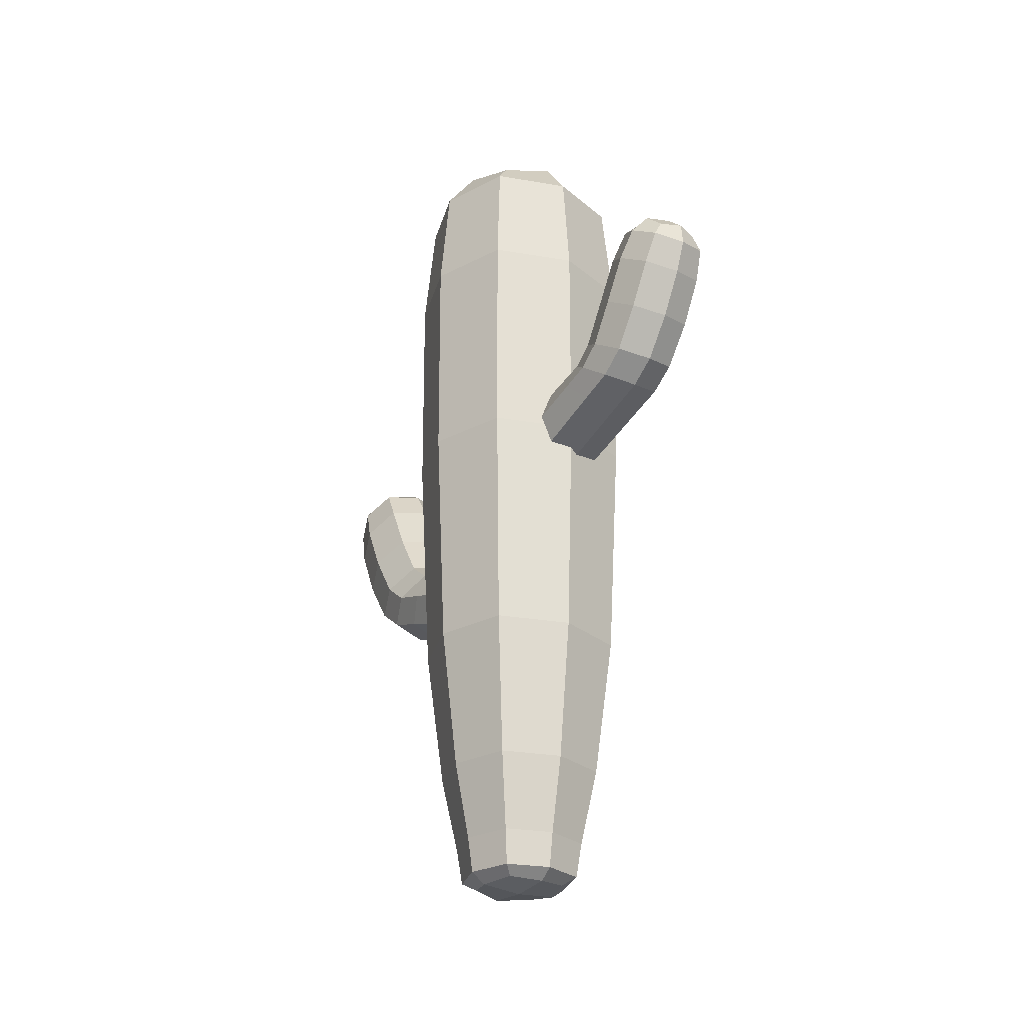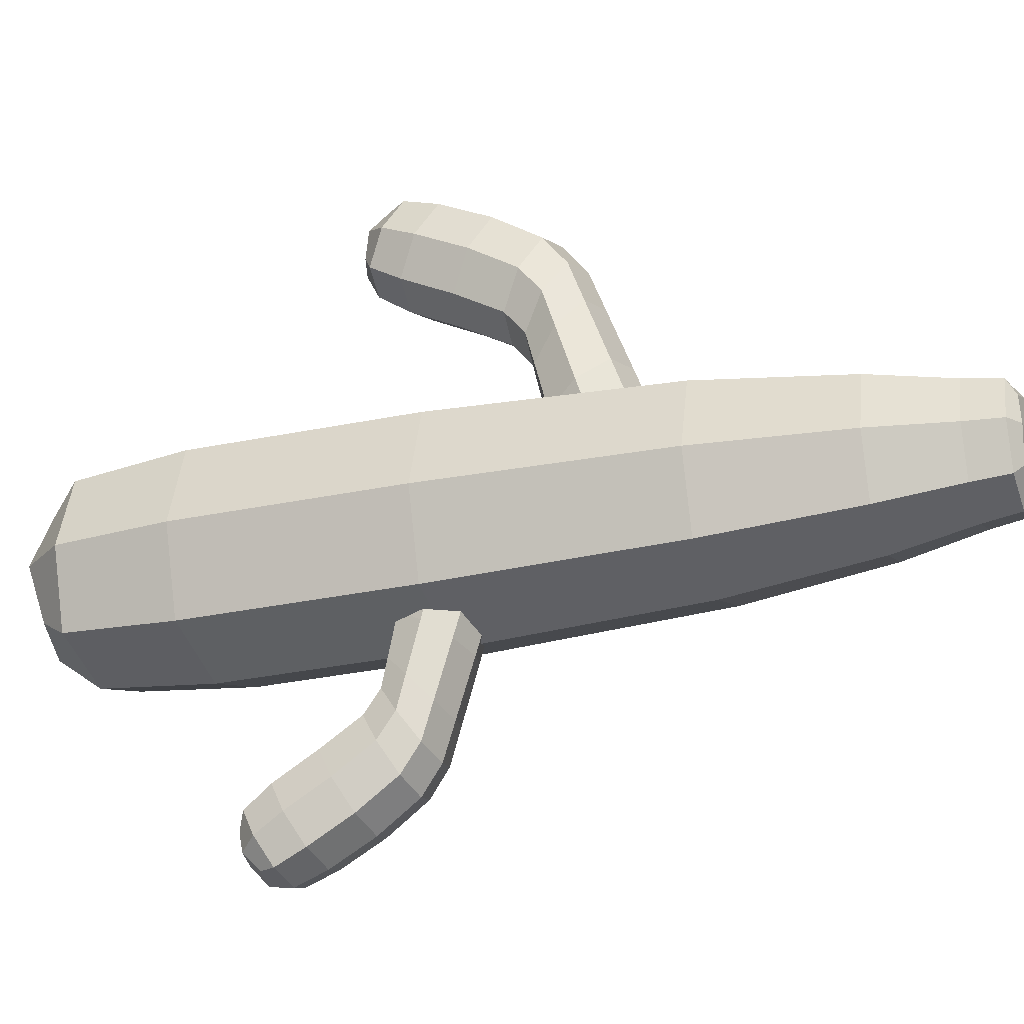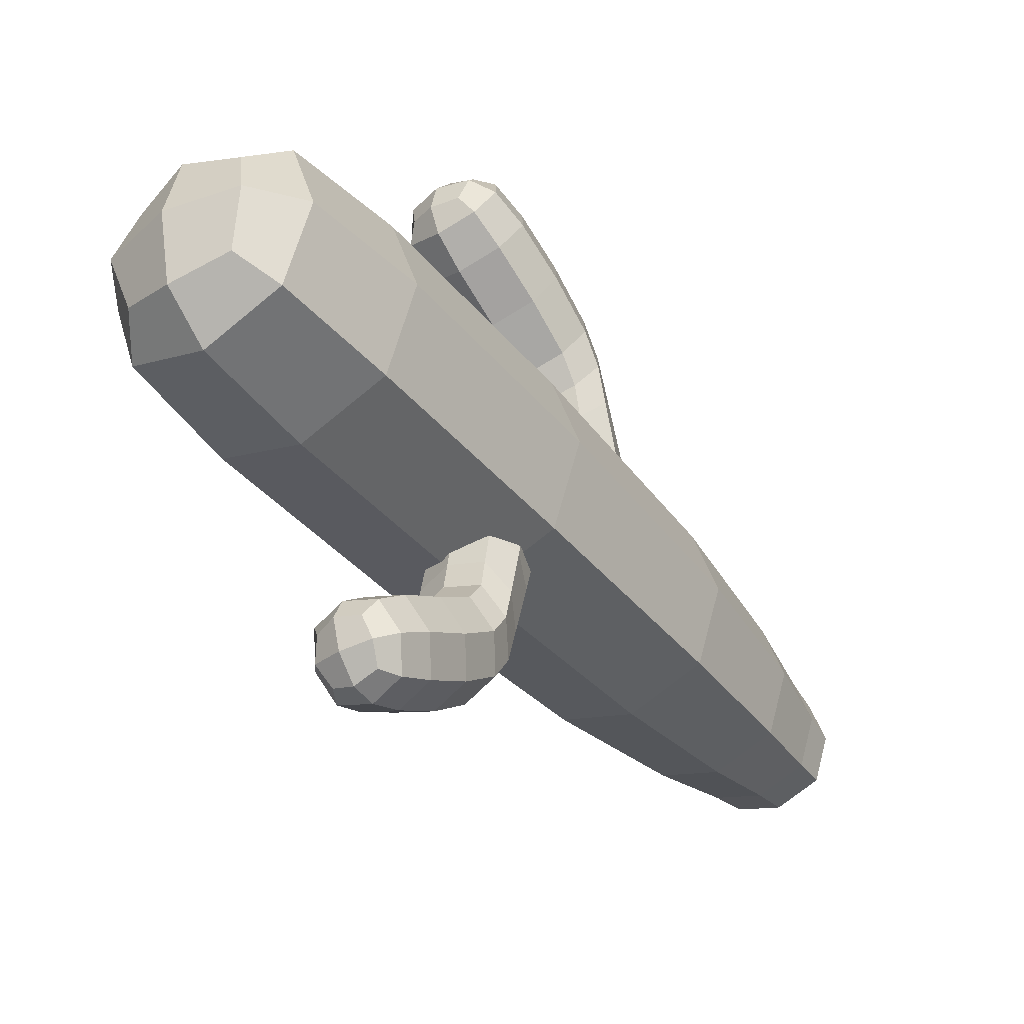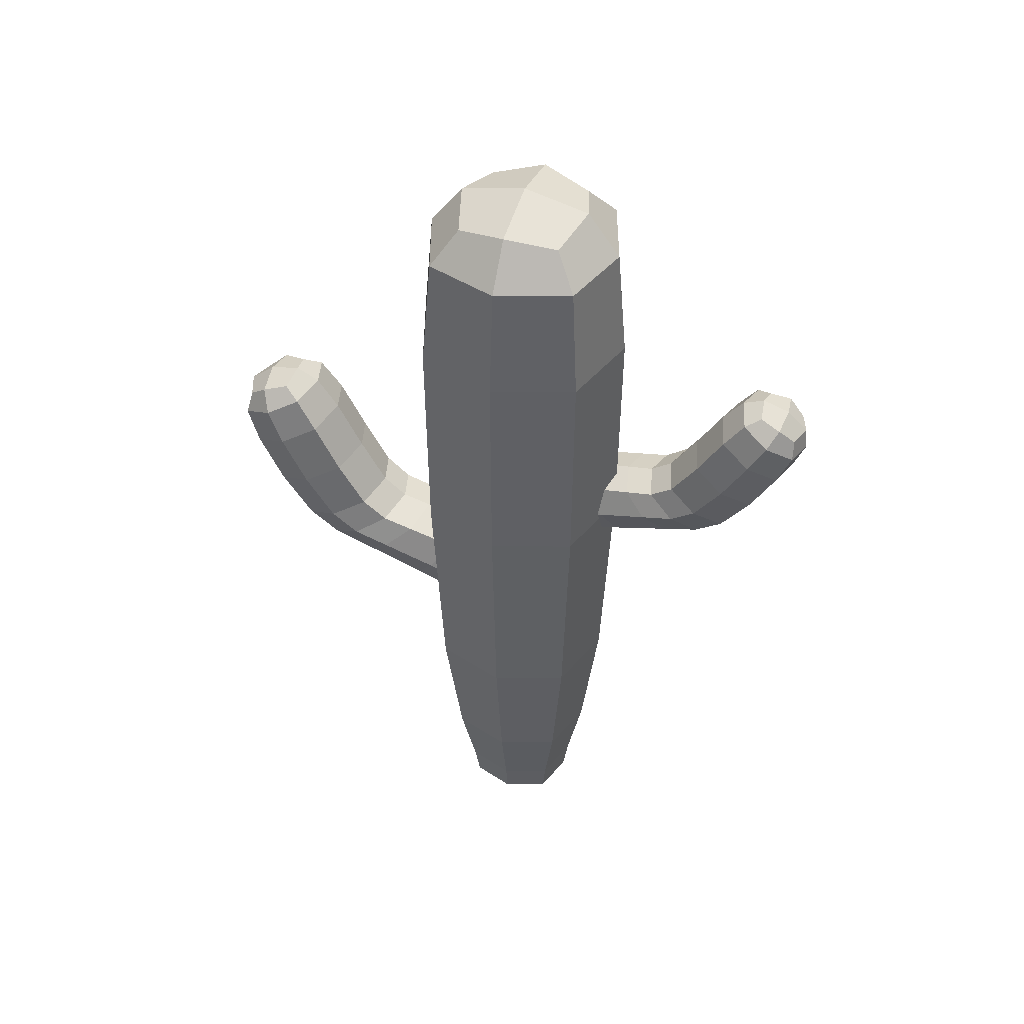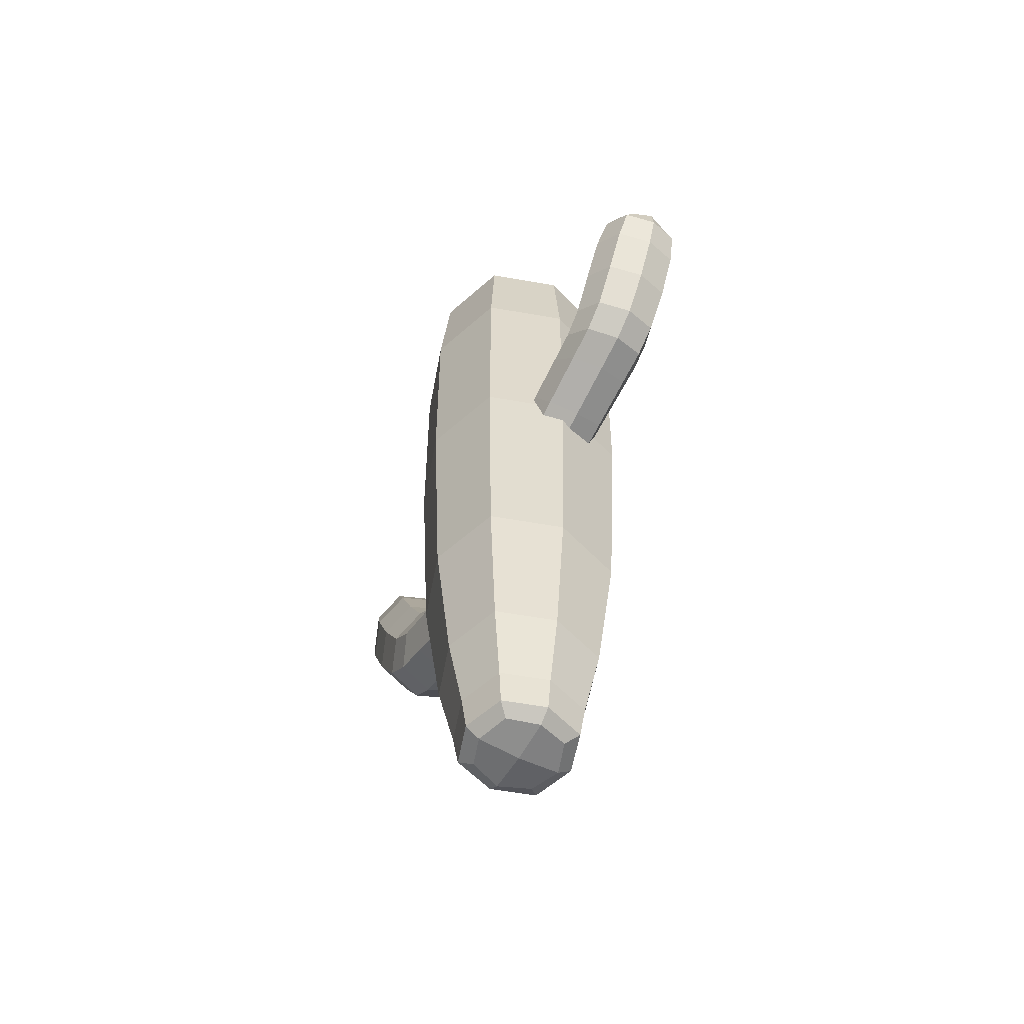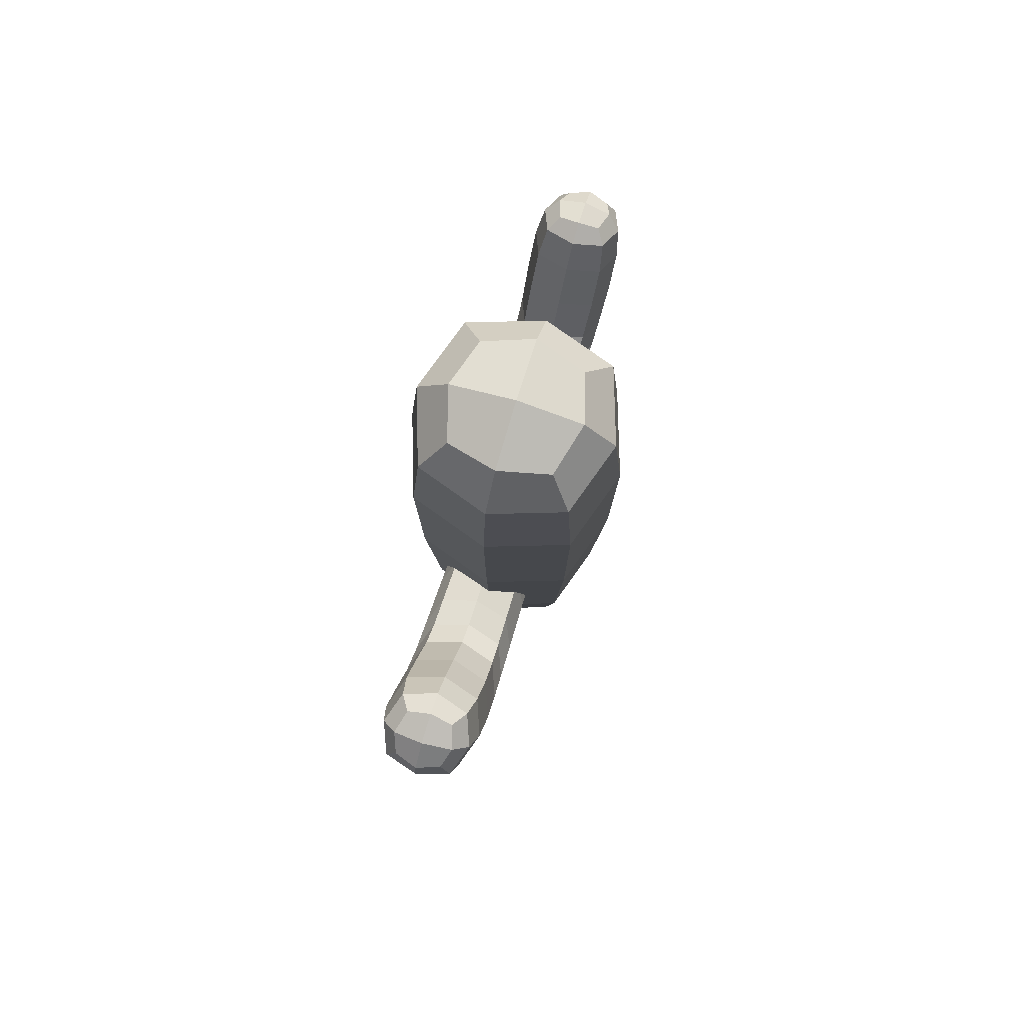
<metadata>
{"format":"obj","ext":"obj","renderer":"f3d","projection":"perspective","resolution":1024,"background":"white","views":[{"elev":-27.6,"azim":146.9,"up":"+Y"},{"elev":-25.6,"azim":-70.2,"up":"+Z"},{"elev":-40.3,"azim":-144.2,"up":"+Z"},{"elev":44.9,"azim":108.6,"up":"+Y"},{"elev":-57.5,"azim":151.1,"up":"+Y"},{"elev":78.5,"azim":17.1,"up":"+Y"}]}
</metadata>
<code>
o Cactus_3_Cube.009
v -0.1229 0.1875 0
v 0 0.1875 -0.1229
v 0.1229 0.1875 0
v 0 0.1875 0.1229
v 0 -0.01073 0
v 0 0.7778 -0.1685
v 0.1545 1.307 0
v 0.1685 0.7778 0
v -0.1685 0.7778 0
v 0 0.7778 0.1685
v 0 1.4 0
v -0.1545 1.307 0
v 0 1.307 0.1545
v 0 1.307 -0.1545
v 0 0.01151 0.08928
v 0.08928 0.01151 0
v 0 0.01151 -0.08928
v -0.08928 0.01151 0
v -0.01546 0.8749 -0.4234
v 0.04824 1.022 -0.4252
v 0.05645 0.9108 -0.3611
v -0.08736 0.9108 -0.3611
v -0.01546 0.9467 -0.2988
v -0.01546 1.055 -0.4443
v -0.07916 1.022 -0.4252
v -0.01546 1.054 -0.37
v -0.01546 0.9901 -0.4804
v -0.01546 0.8624 -0.226
v -0.0842 0.8238 -0.2801
v 0.05329 0.8238 -0.2801
v -0.01546 0.7851 -0.3341
v -0.01546 0.7403 -0.1894
v 0.05084 0.7926 -0.1563
v -0.08175 0.7926 -0.1563
v -0.01546 0.8449 -0.1233
v -0.01546 0.6869 0.4634
v -0.09008 0.8589 0.4551
v -0.09969 0.7245 0.3881
v 0.06878 0.7245 0.3881
v -0.01546 0.762 0.3127
v -0.01546 0.899 0.4751
v 0.05917 0.8589 0.4551
v -0.01546 0.8922 0.3883
v -0.01546 0.8256 0.5219
v -0.01546 0.6583 0.2335
v 0.06507 0.6169 0.2994
v -0.09599 0.6169 0.2994
v -0.01546 0.5755 0.3654
v -0.01546 0.5129 0.1993
v -0.09312 0.5717 0.1569
v 0.06221 0.5717 0.1569
v -0.01546 0.6305 0.1146
v -0.06696 -0.005168 0
v -0.09221 0.1875 0.09221
v -0.1512 0.4119 0
v -0.06696 0.01151 -0.06696
v 0 -0.005168 -0.06696
v 0 0.4119 -0.1512
v 0.06696 0.01151 -0.06696
v 0.06696 -0.005168 0
v 0.1512 0.4119 0
v 0.06696 0.01151 0.06696
v 0 -0.005168 0.06696
v 0 0.4119 0.1512
v -0.1709 1.128 0
v 0 1.128 -0.1709
v 0.1709 1.128 0
v 0 1.128 0.1709
v -0.1264 0.7778 -0.1264
v 0.1264 0.7778 -0.1264
v 0.1264 0.7778 0.1264
v -0.1264 0.7778 0.1264
v -0.103 1.377 0
v 0 1.377 -0.103
v 0.103 1.377 0
v 0 1.377 0.103
v 0.1159 1.307 -0.1159
v 0.1159 1.307 0.1159
v -0.1159 1.307 0.1159
v -0.1159 1.307 -0.1159
v -0.06696 0.01151 0.06696
v -0.09221 0.1875 -0.09221
v 0.09221 0.1875 -0.09221
v 0.09221 0.1875 0.09221
v 0 0.06663 0.09769
v 0.09769 0.06663 0
v 0 0.06663 -0.09769
v -0.09769 0.06663 0
v -0.08002 0.7705 -0.06872
v -0.01546 0.7085 -0.08689
v 0.04911 0.7705 -0.06872
v -0.01546 0.8324 -0.05056
v -0.08653 0.9776 -0.3996
v -0.01546 0.9421 -0.4612
v 0.05562 0.9776 -0.3996
v -0.01546 1.013 -0.338
v -0.06938 0.8839 -0.4079
v 0.03427 0.7533 -0.1811
v 0.03427 0.8318 -0.1316
v -0.06938 0.9378 -0.3144
v -0.0579 1.047 -0.4395
v -0.01546 1.026 -0.4763
v 0.02699 1.047 -0.4395
v -0.01546 1.068 -0.4027
v 0.03232 0.9981 -0.4666
v 0.03232 1.046 -0.3838
v -0.06323 1.046 -0.3838
v -0.06323 0.9981 -0.4666
v -0.06701 0.7948 -0.3206
v 0.03847 0.8839 -0.4079
v 0.03847 0.9378 -0.3144
v -0.06701 0.8528 -0.2396
v -0.01546 0.8861 -0.2592
v -0.08535 0.8501 -0.3184
v 0.05443 0.8501 -0.3184
v -0.01546 0.8141 -0.3776
v 0.0361 0.7948 -0.3206
v 0.0361 0.8528 -0.2396
v -0.06518 0.7533 -0.1811
v -0.06518 0.8318 -0.1316
v -0.01546 0.7674 -0.2768
v 0.05232 0.8114 -0.2311
v -0.08323 0.8114 -0.2311
v -0.01546 0.8555 -0.1854
v 0.06018 0.5397 0.05604
v -0.01546 0.4685 0.08166
v -0.09109 0.5397 0.05604
v -0.01546 0.6108 0.03043
v 0.06781 0.8052 0.4283
v -0.01546 0.7681 0.5028
v -0.09872 0.8052 0.4283
v -0.01546 0.8424 0.3538
v 0.04772 0.6963 0.4446
v -0.0737 0.5276 0.1887
v -0.0737 0.6158 0.1252
v 0.04772 0.7526 0.3315
v 0.03427 0.889 0.4701
v -0.01546 0.8668 0.5146
v -0.06518 0.889 0.4701
v -0.01546 0.9112 0.4256
v -0.07142 0.8339 0.5052
v -0.07142 0.8839 0.405
v 0.04051 0.8839 0.405
v 0.04051 0.8339 0.5052
v 0.04494 0.5859 0.3489
v -0.07863 0.6963 0.4446
v -0.07863 0.7526 0.3315
v 0.04494 0.648 0.25
v -0.01546 0.6883 0.2706
v 0.06642 0.6504 0.3424
v -0.09733 0.6504 0.3424
v -0.01546 0.6125 0.4141
v -0.07585 0.5859 0.3489
v -0.07585 0.648 0.25
v 0.04279 0.5276 0.1887
v 0.04279 0.6158 0.1252
v -0.01546 0.5507 0.2996
v -0.09485 0.599 0.243
v 0.06394 0.599 0.243
v -0.01546 0.6473 0.1864
v -0.0496 -0.000845 0.0496
v -0.1134 0.4119 0.1134
v -0.0496 -0.000845 -0.0496
v -0.1134 0.4119 -0.1134
v 0.0496 -0.000845 0.0496
v 0.1134 0.4119 0.1134
v 0.0496 -0.000845 -0.0496
v 0.1134 0.4119 -0.1134
v -0.1282 1.128 0.1282
v -0.1282 1.128 -0.1282
v 0.1282 1.128 -0.1282
v 0.1282 1.128 0.1282
v -0.0801 1.359 0.0801
v -0.0801 1.359 -0.0801
v 0.0801 1.359 -0.0801
v 0.0801 1.359 0.0801
v -0.07327 0.06663 0.07327
v -0.07327 0.06663 -0.07327
v 0.07327 0.06663 -0.07327
v 0.07327 0.06663 0.07327
v -0.06388 0.8169 -0.0551
v -0.06388 0.724 -0.08234
v 0.03297 0.8169 -0.0551
v 0.03297 0.724 -0.08234
v -0.06876 1.004 -0.3534
v -0.06876 0.951 -0.4458
v 0.03785 0.951 -0.4458
v 0.03785 1.004 -0.3534
v -0.04848 1.057 -0.4072
v -0.04848 1.024 -0.4644
v 0.01757 1.024 -0.4644
v 0.01757 1.057 -0.4072
v -0.06787 0.8231 -0.3628
v 0.03696 0.8231 -0.3628
v 0.03696 0.8771 -0.274
v -0.06787 0.8771 -0.274
v 0.03537 0.7784 -0.2654
v 0.03537 0.8445 -0.1968
v -0.06629 0.7784 -0.2654
v -0.06629 0.8445 -0.1968
v 0.04127 0.593 0.03683
v 0.04127 0.4863 0.07526
v -0.07218 0.593 0.03683
v -0.07218 0.4863 0.07526
v 0.04699 0.8331 0.3724
v 0.04699 0.7774 0.4842
v -0.0779 0.7774 0.4842
v -0.0779 0.8331 0.3724
v 0.02323 0.8985 0.4316
v 0.02323 0.8639 0.5008
v -0.05414 0.8639 0.5008
v -0.05414 0.8985 0.4316
v 0.04595 0.622 0.3962
v -0.07686 0.622 0.3962
v -0.07686 0.6788 0.2886
v 0.04595 0.6788 0.2886
v -0.075 0.5628 0.2855
v -0.075 0.6352 0.2006
v 0.04409 0.5628 0.2855
v 0.04409 0.6352 0.2006
f 1 88 177 54
f 1 54 162 55
f 1 55 164 82
f 1 82 178 88
f 2 87 178 82
f 2 82 164 58
f 2 58 168 83
f 2 83 179 87
f 3 86 179 83
f 3 83 168 61
f 3 61 166 84
f 3 84 180 86
f 4 85 180 84
f 4 84 166 64
f 4 64 162 54
f 4 54 177 85
f 5 53 163 57
f 5 57 167 60
f 5 60 165 63
f 5 63 161 53
f 6 70 168 58
f 6 58 164 69
f 6 69 170 66
f 6 66 171 70
f 7 78 172 67
f 7 67 171 77
f 7 77 175 75
f 7 75 176 78
f 8 71 166 61
f 8 61 168 70
f 8 70 171 67
f 8 67 172 71
f 9 69 164 55
f 9 55 162 72
f 9 72 169 65
f 9 65 170 69
f 10 72 162 64
f 10 64 166 71
f 10 71 172 68
f 10 68 169 72
f 11 75 175 74
f 11 74 174 73
f 11 73 173 76
f 11 76 176 75
f 12 80 170 65
f 12 65 169 79
f 12 79 173 73
f 12 73 174 80
f 13 79 169 68
f 13 68 172 78
f 13 78 176 76
f 13 76 173 79
f 14 77 171 66
f 14 66 170 80
f 14 80 174 74
f 14 74 175 77
f 15 63 165 62
f 15 62 180 85
f 15 85 177 81
f 15 81 161 63
f 16 60 167 59
f 16 59 179 86
f 16 86 180 62
f 16 62 165 60
f 17 57 163 56
f 17 56 178 87
f 17 87 179 59
f 17 59 167 57
f 18 53 161 81
f 18 81 177 88
f 18 88 178 56
f 18 56 163 53
f 19 110 194 116
f 19 116 193 97
f 19 97 186 94
f 19 94 187 110
f 20 106 188 95
f 20 95 187 105
f 20 105 191 103
f 20 103 192 106
f 21 111 195 115
f 21 115 194 110
f 21 110 187 95
f 21 95 188 111
f 22 97 193 114
f 22 114 196 100
f 22 100 185 93
f 22 93 186 97
f 23 100 196 113
f 23 113 195 111
f 23 111 188 96
f 23 96 185 100
f 24 103 191 102
f 24 102 190 101
f 24 101 189 104
f 24 104 192 103
f 25 108 186 93
f 25 93 185 107
f 25 107 189 101
f 25 101 190 108
f 26 107 185 96
f 26 96 188 106
f 26 106 192 104
f 26 104 189 107
f 27 105 187 94
f 27 94 186 108
f 27 108 190 102
f 27 102 191 105
f 28 112 200 124
f 28 124 198 118
f 28 118 195 113
f 28 113 196 112
f 29 109 199 123
f 29 123 200 112
f 29 112 196 114
f 29 114 193 109
f 30 118 198 122
f 30 122 197 117
f 30 117 194 115
f 30 115 195 118
f 31 117 197 121
f 31 121 199 109
f 31 109 193 116
f 31 116 194 117
f 32 98 184 90
f 32 90 182 119
f 32 119 199 121
f 32 121 197 98
f 33 99 183 91
f 33 91 184 98
f 33 98 197 122
f 33 122 198 99
f 34 119 182 89
f 34 89 181 120
f 34 120 200 123
f 34 123 199 119
f 35 120 181 92
f 35 92 183 99
f 35 99 198 124
f 35 124 200 120
f 36 146 214 152
f 36 152 213 133
f 36 133 206 130
f 36 130 207 146
f 37 142 208 131
f 37 131 207 141
f 37 141 211 139
f 37 139 212 142
f 38 147 215 151
f 38 151 214 146
f 38 146 207 131
f 38 131 208 147
f 39 133 213 150
f 39 150 216 136
f 39 136 205 129
f 39 129 206 133
f 40 136 216 149
f 40 149 215 147
f 40 147 208 132
f 40 132 205 136
f 41 139 211 138
f 41 138 210 137
f 41 137 209 140
f 41 140 212 139
f 42 144 206 129
f 42 129 205 143
f 42 143 209 137
f 42 137 210 144
f 43 143 205 132
f 43 132 208 142
f 43 142 212 140
f 43 140 209 143
f 44 141 207 130
f 44 130 206 144
f 44 144 210 138
f 44 138 211 141
f 45 148 220 160
f 45 160 218 154
f 45 154 215 149
f 45 149 216 148
f 46 145 219 159
f 46 159 220 148
f 46 148 216 150
f 46 150 213 145
f 47 154 218 158
f 47 158 217 153
f 47 153 214 151
f 47 151 215 154
f 48 153 217 157
f 48 157 219 145
f 48 145 213 152
f 48 152 214 153
f 49 134 204 126
f 49 126 202 155
f 49 155 219 157
f 49 157 217 134
f 50 135 203 127
f 50 127 204 134
f 50 134 217 158
f 50 158 218 135
f 51 155 202 125
f 51 125 201 156
f 51 156 220 159
f 51 159 219 155
f 52 156 201 128
f 52 128 203 135
f 52 135 218 160
f 52 160 220 156

</code>
